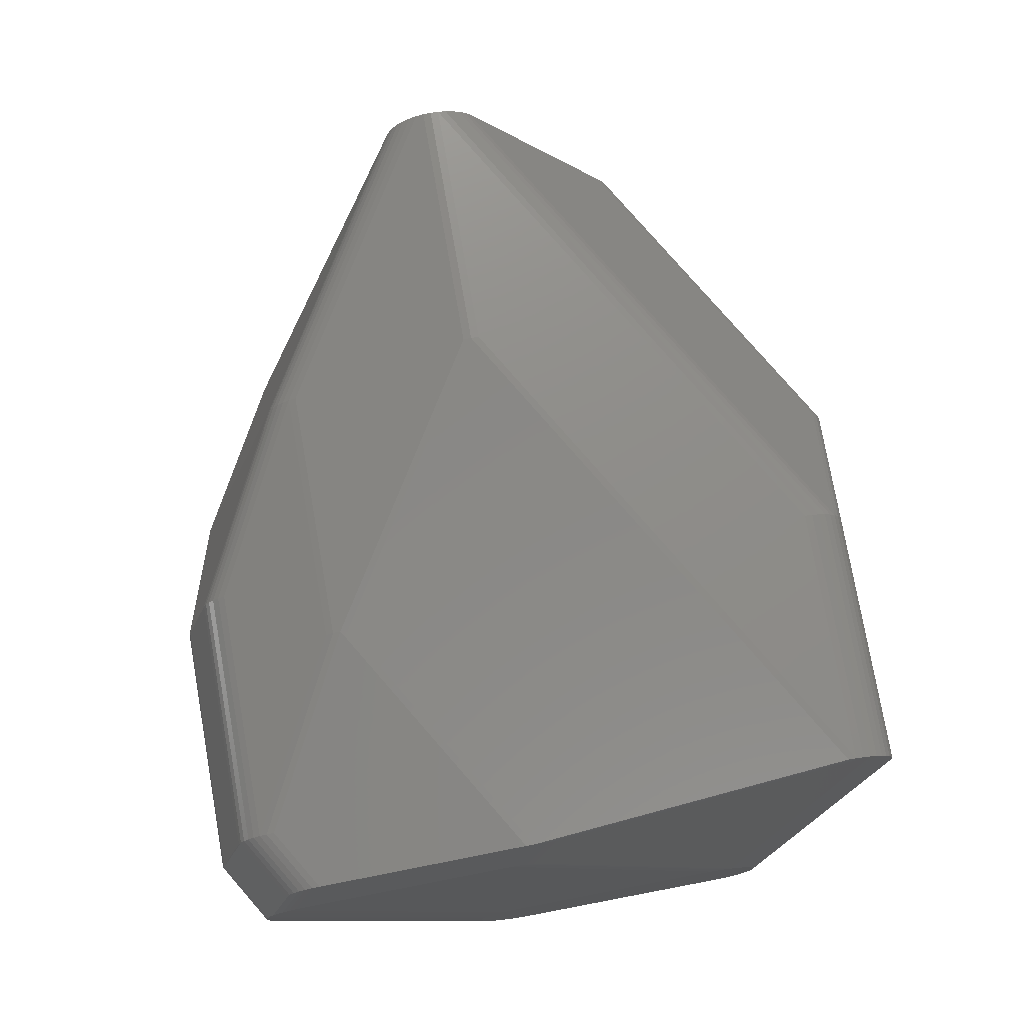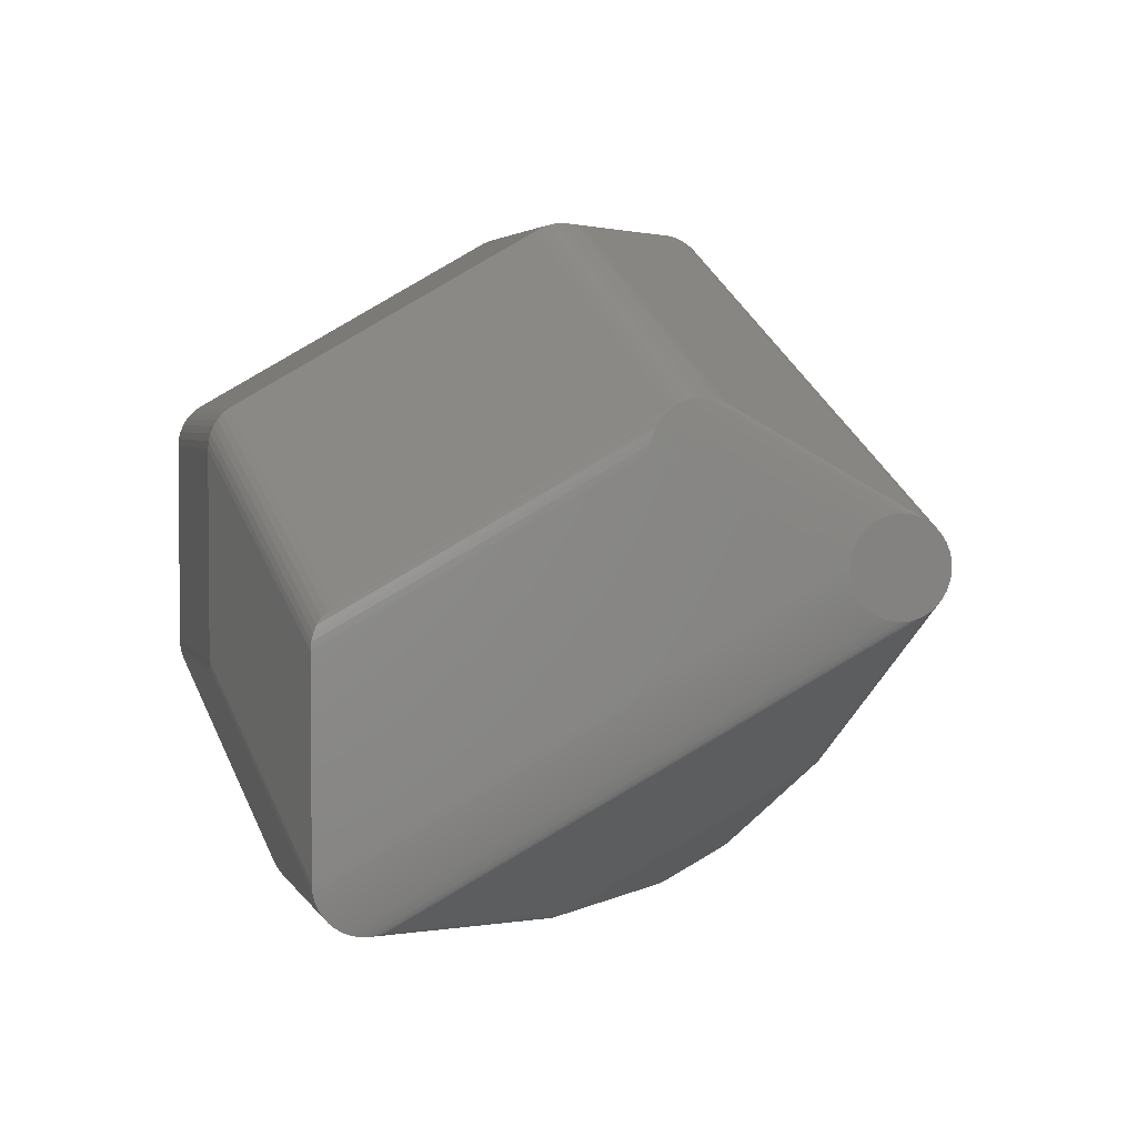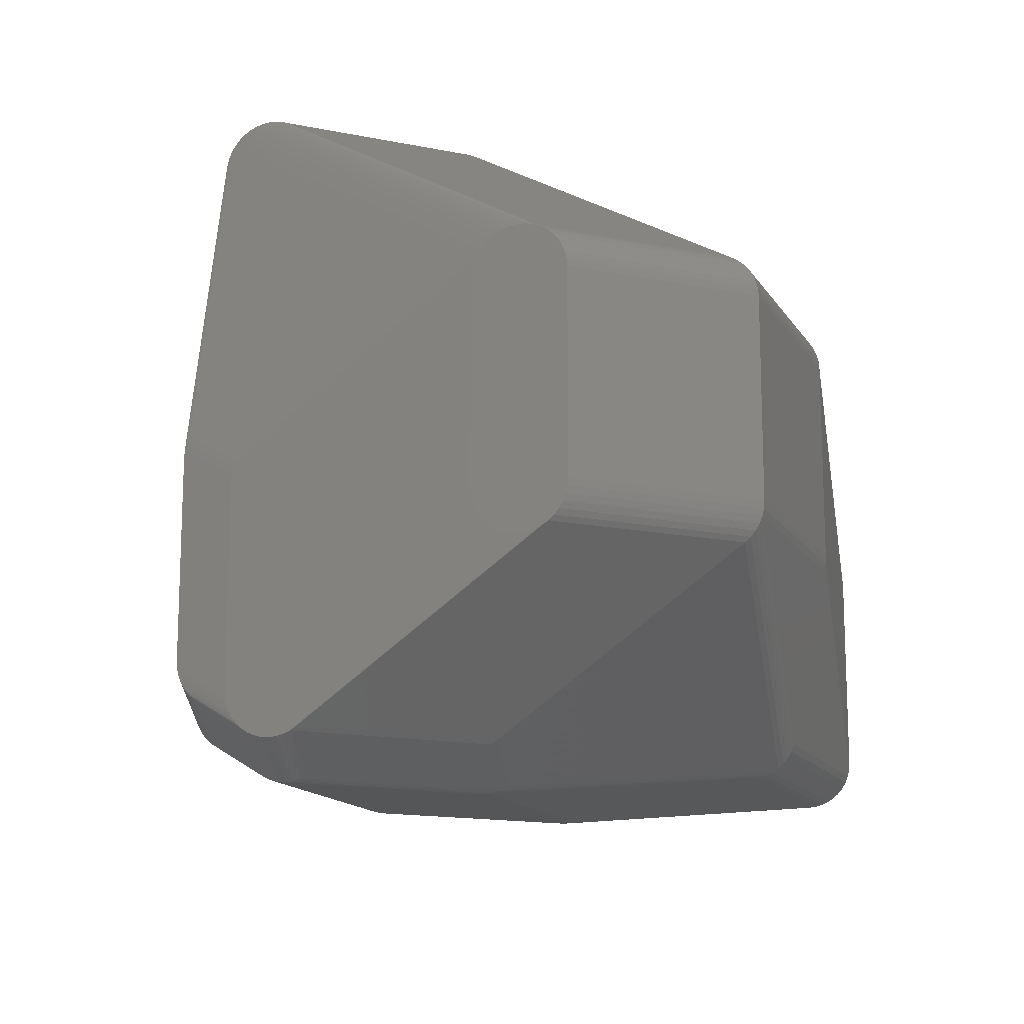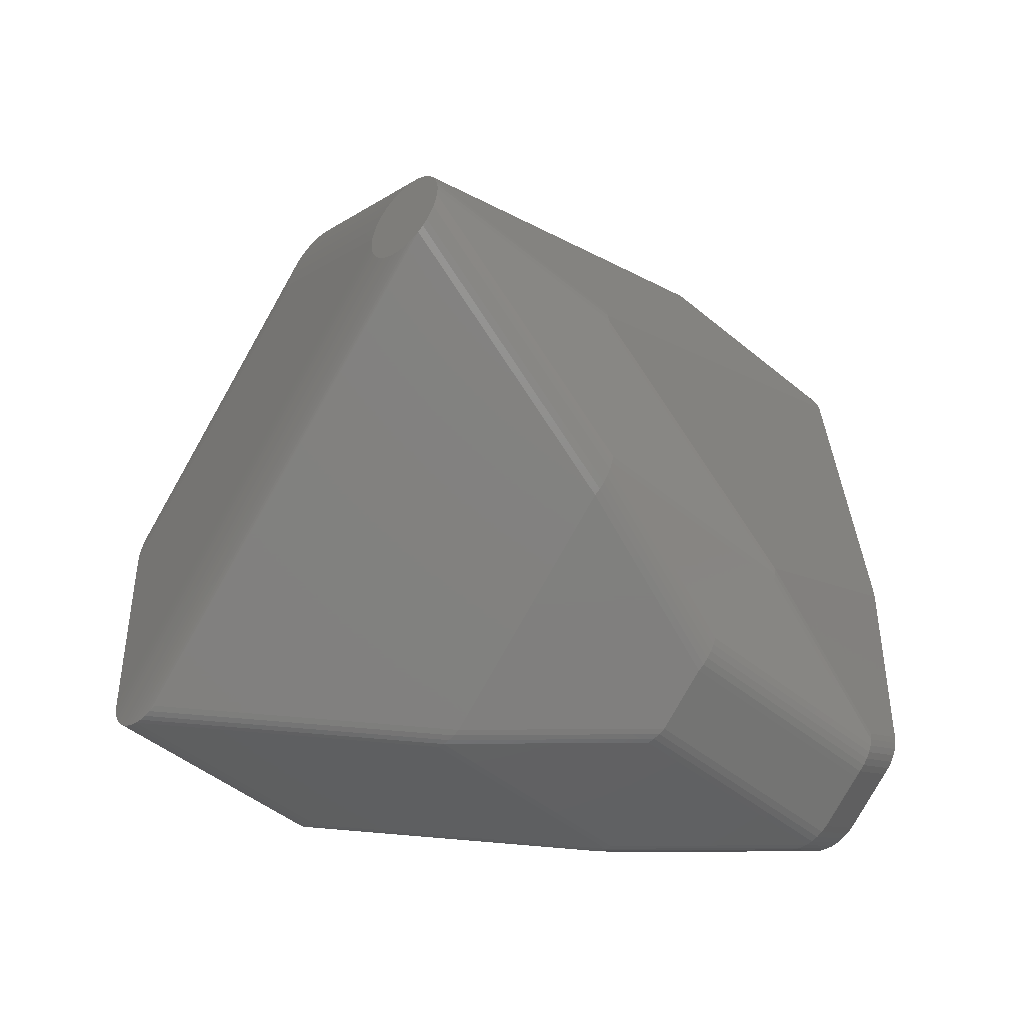
<metadata>
{"format":"stl","ext":"stl","renderer":"f3d","projection":"perspective","resolution":1024,"background":"white","views":[{"elev":-58.9,"azim":104.1,"up":"+Z"},{"elev":3.3,"azim":30.0,"up":"+Y"},{"elev":-14.7,"azim":-114.0,"up":"+Y"},{"elev":-44.7,"azim":90.6,"up":"+Y"}]}
</metadata>
<code>
# stl→obj: 295 verts, 586 faces
v 8.268 2.768 3.536
v 5.268 4.889 5.657
v 8.157 2.755 3.646
v -2.768 -3.889 -6.864
v -1.852 -4.698 -6.072
v -2.852 -3.991 -6.78
v -2.569 1.217 -7.062
v -3.561 0.3536 -6.364
v -3.569 0.51 -6.355
v 1.898 -4.343 -2.751
v 4.94 -2.077 -0.6725
v 4.898 -2.222 -0.63
v -3.157 8.412 -5.767
v -3.049 8.376 -5.875
v -8.157 4.877 -2.232
v -8.683 -1.163 2.537
v -4.683 -4.698 -5.241
v -4.683 -4.698 -0.9986
v -0.2322 -4.596 9.692
v -0.3043 -4.477 9.764
v -3.768 -4.596 6.157
v -8.683 -1.163 -1.706
v -8.94 4.198 2.794
v -5.431 4.046 6.355
v -5.405 4.198 6.329
v 3.898 5.757 -0.63
v 0.8398 8.012 -2.693
v 3.84 5.891 -0.5721
v -3.486 8.376 -1.196
v -0.05325 8.316 2.442
v 0.04926 8.376 2.34
v 8.966 1.924 2.837
v 8.768 2.475 3.036
v 8.975 1.768 2.828
v -3.561 -3.889 -6.364
v -2.561 -3.182 -7.071
v 5.431 1.611 -0.6984
v 1.439 -1.768 -4.243
v 5.439 1.768 -0.7071
v 8.768 1.061 3.036
v 8.268 0.7678 3.536
v -4.486 -4.84 -5.438
v -3.486 -5.547 -4.731
v -4.589 -4.78 -5.336
v 2.768 -2.475 7.571
v 7.852 0.9588 3.951
v 7.768 1.061 4.036
v -8.966 4.046 2.82
v -0.4047 0.6626 9.865
v -0.3623 0.8075 9.822
v -2.561 1.061 -7.071
v -3.378 -4.877 5.767
v 0.1572 -5.584 2.939
v 0.1572 -4.877 9.303
v 2.852 -2.577 7.487
v -0.1479 -4.698 9.608
v 2.947 -2.659 7.392
v 1.431 -1.924 -4.234
v -1.768 -4.596 -6.157
v -8.683 4.698 -1.706
v -8.768 4.596 -1.621
v -8.683 4.698 2.537
v -3.683 -5.405 -0.2915
v -3.683 -4.698 6.072
v -3.569 -4.046 -6.355
v -2.569 -3.338 -7.062
v 0.3784 8.412 -2.232
v 0.3784 8.412 2.011
v 0.4863 8.376 -2.34
v -8.589 -1.245 -1.8
v 3.378 -2.755 6.96
v 3.268 -2.768 7.071
v 3.683 6.112 -0.4156
v 8.683 2.577 3.12
v 7.569 1.924 4.234
v 7.595 2.077 4.208
v 4.569 4.046 6.355
v -3.378 -5.584 -0.5965
v -1.595 -4.198 -6.329
v 1.405 -2.077 -4.208
v 8.157 0.7801 3.646
v 8.049 0.8167 3.754
v 2.569 -1.924 7.769
v 2.561 -1.768 7.778
v -0.4306 -4.046 9.891
v -4.049 -4.84 -5.875
v -3.157 -5.584 -5.06
v -4.157 -4.877 -5.767
v -2.638 -3.636 -6.994
v -2.595 -3.491 -7.036
v -1.638 -4.343 -6.287
v -8.975 -0.3536 2.828
v -5.439 3.889 6.364
v -8.975 3.889 2.828
v 0.2678 -5.596 2.828
v 0.2678 -4.889 9.192
v -8.768 -1.061 2.621
v -8.768 -1.061 -1.621
v 0.4306 -0.9042 -4.941
v 1.589 -4.78 -2.442
v 3.589 -3.366 0.3861
v 0.5888 -5.487 -1.735
v 1.94 -4.198 -2.794
v -7.569 4.046 -2.82
v -7.768 4.596 -2.621
v -7.595 4.198 -2.794
v -8.898 -0.8075 -1.491
v -8.898 -0.8075 2.751
v -8.94 -0.6626 -1.449
v -3.589 -5.487 -0.3861
v -4.589 -4.78 -1.093
v -3.589 -4.78 5.978
v -3.268 -5.596 -4.95
v 0.2678 -5.596 -1.414
v 4.638 4.343 6.287
v 7.638 2.222 4.166
v -7.569 -0.51 -2.82
v -7.768 -1.061 -2.621
v -7.561 -0.3536 -2.828
v -2.696 -3.77 -6.936
v -3.947 -4.78 -5.978
v -2.852 -5.405 -5.365
v -2.947 -5.487 -5.271
v 2.638 -2.222 7.701
v 2.696 -2.356 7.643
v 7.638 1.314 4.166
v -4.268 -4.889 -5.657
v -8.268 -1.354 -2.121
v -8.966 -0.51 2.82
v -5.431 -0.51 6.355
v -8.486 4.84 -1.903
v -3.486 8.376 -5.438
v -8.378 4.877 -2.011
v -3.595 0.6626 -6.329
v 0.2678 8.425 2.121
v 0.2678 8.425 -2.121
v 0.4863 8.376 1.903
v -7.696 -0.9413 -2.693
v -3.696 -4.477 -6.229
v 0.4863 -5.547 2.61
v 0.4863 -5.547 -1.633
v 0.5888 -4.78 8.871
v 3.589 -2.659 6.75
v 8.589 0.8768 3.215
v 4.683 -2.577 -0.4156
v 8.683 0.9588 3.12
v 3.157 -2.755 7.182
v 0.5888 -5.487 2.507
v 4.589 -2.659 -0.321
v 0.3784 -5.584 2.718
v 0.4863 -4.84 8.974
v 0.3784 -4.877 9.082
v 0.7678 8.132 -2.621
v -2.768 8.132 -6.157
v -7.561 3.889 -2.828
v -1.947 -4.78 -5.978
v -3.486 -5.547 -0.4886
v -4.378 -4.877 -5.546
v -3.378 -5.584 -4.839
v -8.966 4.046 -1.423
v -8.486 -1.305 -1.903
v -3.486 -4.84 5.875
v 3.486 -2.719 6.853
v 0.3784 -5.584 -1.525
v -1.569 -4.046 -6.355
v -3.589 -5.487 -4.629
v -8.589 4.78 -1.8
v -3.696 0.9413 -6.229
v -7.696 4.477 -2.693
v -2.696 8.012 -6.229
v -8.94 4.198 -1.449
v -0.4393 -3.889 9.899
v -5.439 -0.3536 6.364
v -5.232 4.596 6.157
v -5.304 4.477 6.229
v -0.2322 1.061 9.692
v 4.947 4.78 5.978
v 5.049 4.84 5.875
v -3.589 8.316 -1.093
v 0.6834 8.234 -2.537
v 1.768 -4.596 -2.621
v 8.486 0.8167 3.317
v -3.638 0.8075 -6.287
v -2.595 1.37 -7.036
v -3.852 -4.698 -6.072
v -7.852 -1.163 -2.537
v -8.049 4.84 -2.34
v -8.898 4.343 -1.491
v -8.898 4.343 2.751
v 4.595 4.198 6.329
v 0.5888 8.316 -2.442
v -2.947 8.316 -5.978
v -5.362 4.343 6.287
v -3.268 8.425 -5.657
v 7.569 1.611 4.234
v 7.595 1.459 4.208
v 7.947 2.659 3.857
v 7.852 2.577 3.951
v 7.768 2.475 4.036
v 8.84 1.18 2.963
v 4.84 -2.356 -0.5721
v 8.378 0.7801 3.425
v 8.966 1.611 2.837
v 4.966 -1.924 -0.6984
v 5.405 2.077 -0.6725
v 3.94 5.612 -0.6725
v 8.94 2.077 2.863
v -7.947 4.78 -2.442
v -8.84 -0.9413 -1.549
v -8.268 4.889 -2.121
v -8.84 4.477 2.693
v -8.84 4.477 -1.549
v -8.049 -1.305 -2.34
v -8.157 -1.341 -2.232
v 0.04926 -4.84 9.411
v -0.3623 -4.343 9.822
v 2.595 -2.077 7.744
v -0.4047 -4.198 9.865
v 3.049 -2.719 7.29
v -3.84 -4.477 6.229
v -8.84 -0.9413 2.693
v 7.696 1.18 4.108
v -8.768 4.596 2.621
v -0.1479 1.163 9.608
v 4.852 4.698 6.072
v -5.405 -0.6626 6.329
v -8.94 -0.6626 2.794
v -5.053 4.78 5.978
v -5.148 4.698 6.072
v -8.975 3.889 -1.414
v -2.569 7.581 -6.355
v 1.431 -1.611 -4.234
v 4.768 -2.475 -0.5
v 0.5888 8.316 1.8
v -3.268 8.425 -1.414
v -8.975 -0.3536 -1.414
v -8.966 -0.51 -1.423
v 5.589 4.78 5.336
v 3.589 6.194 -0.321
v -3.378 8.412 -1.304
v 4.561 3.889 6.364
v 7.561 1.768 4.243
v -2.595 7.734 -6.329
v 0.4047 5.612 -4.208
v 4.768 4.596 6.157
v 4.696 4.477 6.229
v 5.378 4.877 5.546
v -0.4393 0.3536 9.899
v 8.94 1.459 2.863
v 0.8978 7.879 -2.751
v 0.9403 7.734 -2.794
v -3.595 -4.198 -6.329
v -3.638 -4.343 -6.287
v -7.595 -0.6626 -2.794
v 0.4306 5.46 -4.234
v -1.561 -3.889 -6.364
v -3.378 8.412 -5.546
v -8.378 -1.341 -2.011
v -3.049 -5.547 -5.168
v 1.84 -4.477 -2.693
v -0.05325 -4.78 9.513
v -0.4306 0.51 9.891
v -8.589 4.78 2.442
v -3.768 -4.596 -6.157
v -3.94 -4.198 6.329
v 3.768 6.01 -0.5
v 5.431 1.924 -0.6984
v 5.157 4.877 5.767
v 8.898 1.314 2.905
v -7.638 -0.8075 -2.751
v -2.638 7.879 -6.287
v 7.696 2.356 4.108
v 0.1572 8.412 2.232
v 8.049 2.719 3.754
v 8.486 2.719 3.317
v 8.589 2.659 3.215
v 5.486 4.84 5.438
v 8.898 2.222 2.905
v 0.4393 -1.061 -4.95
v -7.638 4.343 -2.751
v -2.638 1.515 -6.994
v -2.696 1.648 -6.936
v -7.947 -1.245 -2.442
v -3.268 -5.596 -0.7071
v -1.696 -4.477 -6.229
v -2.852 8.234 -6.072
v -7.852 4.698 -2.537
v -3.589 8.316 -5.336
v -3.898 -4.343 6.287
v 8.378 2.755 3.425
v -0.1479 8.234 2.537
v -0.3043 0.9413 9.764
v 1.683 -4.698 -2.537
v 7.947 0.8768 3.857
v 8.84 2.356 2.963
f 1 2 3
f 4 5 6
f 7 8 9
f 10 11 12
f 13 14 15
f 16 17 18
f 19 20 21
f 22 17 16
f 23 24 25
f 26 27 28
f 29 30 31
f 32 33 34
f 35 8 36
f 37 38 39
f 40 33 41
f 42 43 44
f 45 46 47
f 48 24 23
f 49 50 25
f 36 8 51
f 52 53 54
f 55 56 57
f 58 38 37
f 59 5 4
f 60 61 62
f 63 64 18
f 65 35 66
f 67 68 69
f 17 70 44
f 71 41 72
f 33 73 74
f 75 76 77
f 78 53 52
f 11 79 80
f 81 41 82
f 83 84 85
f 86 87 88
f 89 90 91
f 82 41 47
f 92 93 94
f 95 96 53
f 97 98 16
f 7 99 51
f 100 101 102
f 103 79 11
f 104 105 106
f 107 108 109
f 110 63 111
f 112 64 110
f 95 113 114
f 115 76 116
f 117 118 119
f 4 120 59
f 121 122 123
f 124 125 126
f 127 128 88
f 129 130 92
f 131 132 133
f 9 104 134
f 135 68 136
f 69 68 137
f 138 139 118
f 102 140 141
f 142 101 143
f 144 145 146
f 96 147 54
f 102 101 148
f 149 144 143
f 148 140 102
f 150 151 152
f 153 27 154
f 103 11 10
f 155 8 119
f 65 119 35
f 102 156 100
f 134 104 106
f 52 157 78
f 158 159 42
f 48 23 160
f 18 64 16
f 70 98 161
f 112 157 162
f 148 101 142
f 163 151 143
f 150 114 164
f 117 119 65
f 58 79 165
f 10 79 103
f 166 43 110
f 110 157 112
f 16 98 22
f 64 56 21
f 131 61 167
f 168 169 170
f 171 61 160
f 19 125 20
f 172 130 85
f 173 130 172
f 174 175 176
f 177 178 30
f 29 132 179
f 180 73 153
f 181 5 59
f 144 40 182
f 183 184 134
f 185 121 186
f 15 14 187
f 188 23 189
f 190 49 77
f 77 76 190
f 191 180 192
f 14 191 192
f 193 175 189
f 67 194 136
f 195 196 47
f 197 198 199
f 200 40 201
f 202 41 71
f 149 101 100
f 143 101 149
f 34 40 203
f 152 96 150
f 204 37 203
f 145 40 146
f 205 206 207
f 79 90 165
f 208 105 187
f 51 8 7
f 107 98 209
f 131 210 61
f 42 161 158
f 91 120 89
f 162 157 52
f 13 210 194
f 18 17 111
f 211 61 212
f 182 71 163
f 113 159 127
f 185 122 121
f 95 114 150
f 213 88 214
f 123 156 102
f 110 64 63
f 111 63 18
f 44 166 111
f 162 215 112
f 216 217 218
f 147 82 219
f 112 56 64
f 45 56 55
f 220 108 221
f 222 125 47
f 223 61 211
f 23 25 189
f 224 176 225
f 179 30 29
f 226 130 227
f 228 62 229
f 230 48 160
f 94 48 230
f 231 99 7
f 38 99 232
f 233 181 201
f 41 33 47
f 234 191 137
f 128 210 118
f 188 61 171
f 136 235 135
f 236 98 237
f 238 239 234
f 235 240 135
f 13 194 67
f 241 242 77
f 83 242 84
f 243 244 231
f 245 176 246
f 68 2 247
f 136 68 67
f 77 242 75
f 47 199 242
f 248 242 241
f 84 242 248
f 203 40 249
f 144 182 143
f 140 151 150
f 148 151 140
f 68 247 137
f 249 204 203
f 250 206 251
f 9 184 7
f 22 98 70
f 252 253 254
f 255 99 231
f 58 256 38
f 194 210 257
f 213 128 118
f 119 8 35
f 66 35 36
f 189 211 188
f 252 254 65
f 64 97 16
f 21 97 64
f 157 159 78
f 161 128 258
f 44 43 166
f 110 43 157
f 188 211 212
f 50 175 193
f 192 208 14
f 94 236 92
f 150 96 95
f 53 96 54
f 164 140 150
f 141 140 164
f 102 259 123
f 141 259 102
f 201 181 260
f 86 121 259
f 11 204 249
f 80 79 58
f 185 4 6
f 91 79 10
f 96 71 72
f 57 215 219
f 261 56 112
f 219 82 57
f 112 215 261
f 261 215 57
f 97 220 221
f 21 220 97
f 77 248 241
f 262 248 77
f 167 62 263
f 30 178 31
f 230 236 94
f 158 161 258
f 237 98 109
f 42 70 161
f 118 139 264
f 14 208 187
f 265 226 227
f 25 50 193
f 173 93 92
f 172 93 173
f 28 27 266
f 267 34 39
f 3 2 268
f 146 40 144
f 249 40 269
f 205 207 267
f 10 201 260
f 12 201 10
f 65 254 117
f 138 118 270
f 98 210 128
f 109 98 107
f 67 14 13
f 69 14 67
f 270 118 254
f 44 70 42
f 266 73 33
f 170 27 271
f 172 84 248
f 85 84 172
f 225 176 245
f 246 272 245
f 31 178 273
f 274 197 199
f 238 275 276
f 277 275 238
f 195 242 83
f 47 242 195
f 124 217 216
f 126 222 47
f 269 40 200
f 233 40 145
f 55 46 45
f 72 147 96
f 152 71 96
f 143 182 163
f 11 269 12
f 249 269 11
f 80 204 11
f 58 204 80
f 58 37 204
f 36 256 66
f 207 206 278
f 32 34 267
f 256 279 38
f 280 183 106
f 231 244 255
f 7 184 231
f 281 282 271
f 183 282 281
f 15 210 13
f 213 118 283
f 187 210 15
f 227 108 265
f 104 8 155
f 9 8 104
f 169 105 170
f 195 217 196
f 186 118 185
f 111 17 44
f 167 61 60
f 168 282 183
f 43 159 157
f 111 166 110
f 53 284 95
f 78 284 53
f 151 71 152
f 207 33 32
f 142 151 148
f 143 151 142
f 5 122 185
f 259 121 123
f 91 90 79
f 165 90 66
f 181 285 260
f 59 285 181
f 57 56 261
f 57 46 55
f 52 215 162
f 54 215 52
f 19 56 45
f 21 56 19
f 31 240 29
f 135 240 273
f 229 62 174
f 286 105 287
f 179 132 288
f 288 132 167
f 236 61 98
f 270 139 138
f 118 210 105
f 289 108 220
f 22 70 17
f 155 105 104
f 171 23 188
f 160 23 171
f 273 178 268
f 242 199 75
f 244 206 205
f 266 27 153
f 153 73 266
f 247 290 277
f 161 98 128
f 254 253 270
f 169 183 280
f 168 183 169
f 154 180 153
f 276 239 238
f 208 286 287
f 192 286 208
f 190 76 115
f 77 49 262
f 177 198 197
f 30 228 291
f 288 263 179
f 292 175 50
f 60 62 167
f 263 62 228
f 216 218 289
f 227 130 129
f 216 125 124
f 289 20 216
f 149 145 144
f 233 293 181
f 215 147 219
f 54 147 215
f 294 82 47
f 57 82 294
f 163 71 151
f 34 33 40
f 201 269 200
f 12 269 201
f 267 207 32
f 201 40 233
f 250 251 271
f 267 244 205
f 243 184 271
f 231 184 243
f 267 38 232
f 39 38 267
f 134 184 9
f 106 183 134
f 170 282 168
f 271 282 170
f 283 118 186
f 185 118 264
f 167 132 131
f 170 105 154
f 129 109 227
f 133 132 257
f 109 108 227
f 289 218 265
f 127 159 158
f 113 87 114
f 127 87 113
f 88 87 127
f 213 121 86
f 86 88 213
f 285 120 91
f 88 128 214
f 65 90 252
f 66 90 65
f 156 5 100
f 264 4 185
f 145 293 233
f 6 5 185
f 10 285 91
f 260 285 10
f 194 235 136
f 273 240 31
f 223 175 174
f 61 210 98
f 237 109 129
f 265 108 289
f 209 98 221
f 221 98 97
f 248 93 172
f 93 24 94
f 245 272 199
f 199 272 116
f 37 34 203
f 39 34 37
f 276 33 74
f 275 33 276
f 1 274 199
f 178 3 268
f 154 27 170
f 191 73 180
f 234 277 238
f 137 277 234
f 69 191 14
f 137 191 69
f 199 76 75
f 116 76 199
f 94 24 48
f 246 50 115
f 30 225 177
f 291 225 30
f 225 229 224
f 291 229 225
f 218 217 85
f 126 217 124
f 220 20 289
f 21 20 220
f 196 217 126
f 47 196 126
f 294 46 57
f 47 46 294
f 81 82 147
f 72 41 147
f 202 71 182
f 40 41 182
f 182 41 202
f 147 41 81
f 232 255 267
f 232 99 255
f 255 244 267
f 271 251 243
f 281 184 183
f 271 184 281
f 165 256 58
f 66 256 165
f 36 279 256
f 51 279 36
f 236 129 92
f 237 129 236
f 154 105 286
f 287 105 208
f 209 108 107
f 221 108 209
f 284 113 95
f 42 159 43
f 164 87 141
f 114 87 164
f 283 121 213
f 186 121 283
f 254 118 117
f 118 105 119
f 90 253 252
f 89 253 90
f 264 139 4
f 59 120 285
f 149 293 145
f 100 293 149
f 293 5 181
f 100 5 293
f 194 240 235
f 257 240 194
f 240 132 29
f 257 132 240
f 115 272 246
f 116 272 115
f 28 33 295
f 278 33 207
f 199 198 245
f 274 3 178
f 178 197 274
f 177 197 178
f 1 3 274
f 135 2 68
f 295 26 28
f 278 26 295
f 250 27 26
f 271 27 250
f 277 290 275
f 137 247 277
f 275 290 1
f 1 33 275
f 74 73 276
f 234 239 191
f 286 180 154
f 192 180 286
f 176 175 292
f 246 176 292
f 189 25 193
f 292 50 246
f 167 263 288
f 291 228 229
f 218 226 265
f 92 130 173
f 126 125 222
f 20 125 216
f 83 217 195
f 85 217 83
f 295 33 278
f 266 33 28
f 199 33 1
f 47 33 199
f 243 206 244
f 251 206 243
f 279 99 38
f 51 99 279
f 284 159 113
f 78 159 284
f 259 87 86
f 141 87 259
f 214 128 213
f 119 105 155
f 120 139 89
f 4 139 120
f 156 122 5
f 123 122 156
f 225 198 177
f 245 198 225
f 26 206 250
f 278 206 26
f 273 2 135
f 268 2 273
f 2 290 247
f 1 290 2
f 239 73 191
f 276 73 239
f 229 176 224
f 174 176 229
f 49 24 262
f 25 24 49
f 190 50 49
f 115 50 190
f 211 175 223
f 189 175 211
f 30 263 228
f 179 263 30
f 218 130 226
f 85 130 218
f 45 125 19
f 47 125 45
f 280 105 169
f 106 105 280
f 158 128 127
f 258 128 158
f 253 139 270
f 89 139 253
f 248 24 93
f 262 24 248
f 105 210 187
f 174 62 223
f 62 61 223
f 212 61 188
f 230 61 236
f 160 61 230
f 133 210 131
f 257 210 133

</code>
